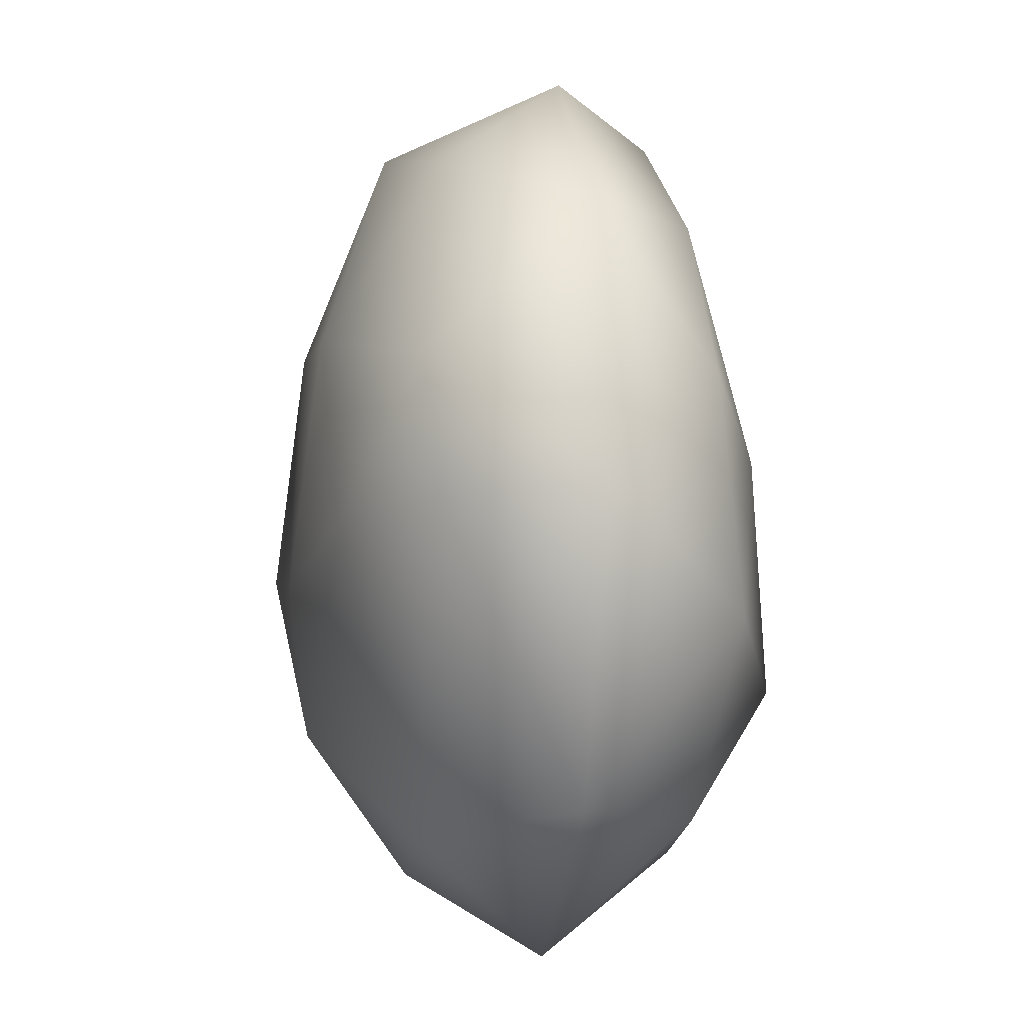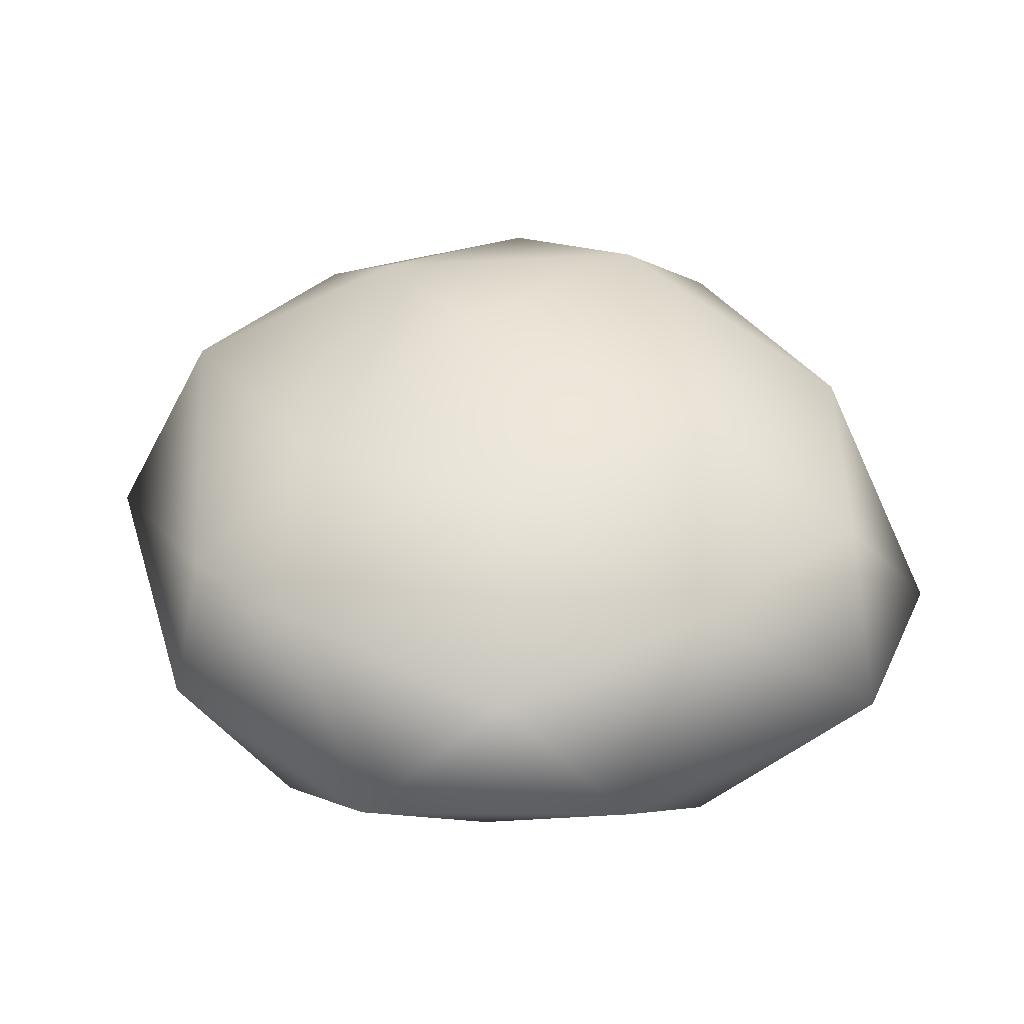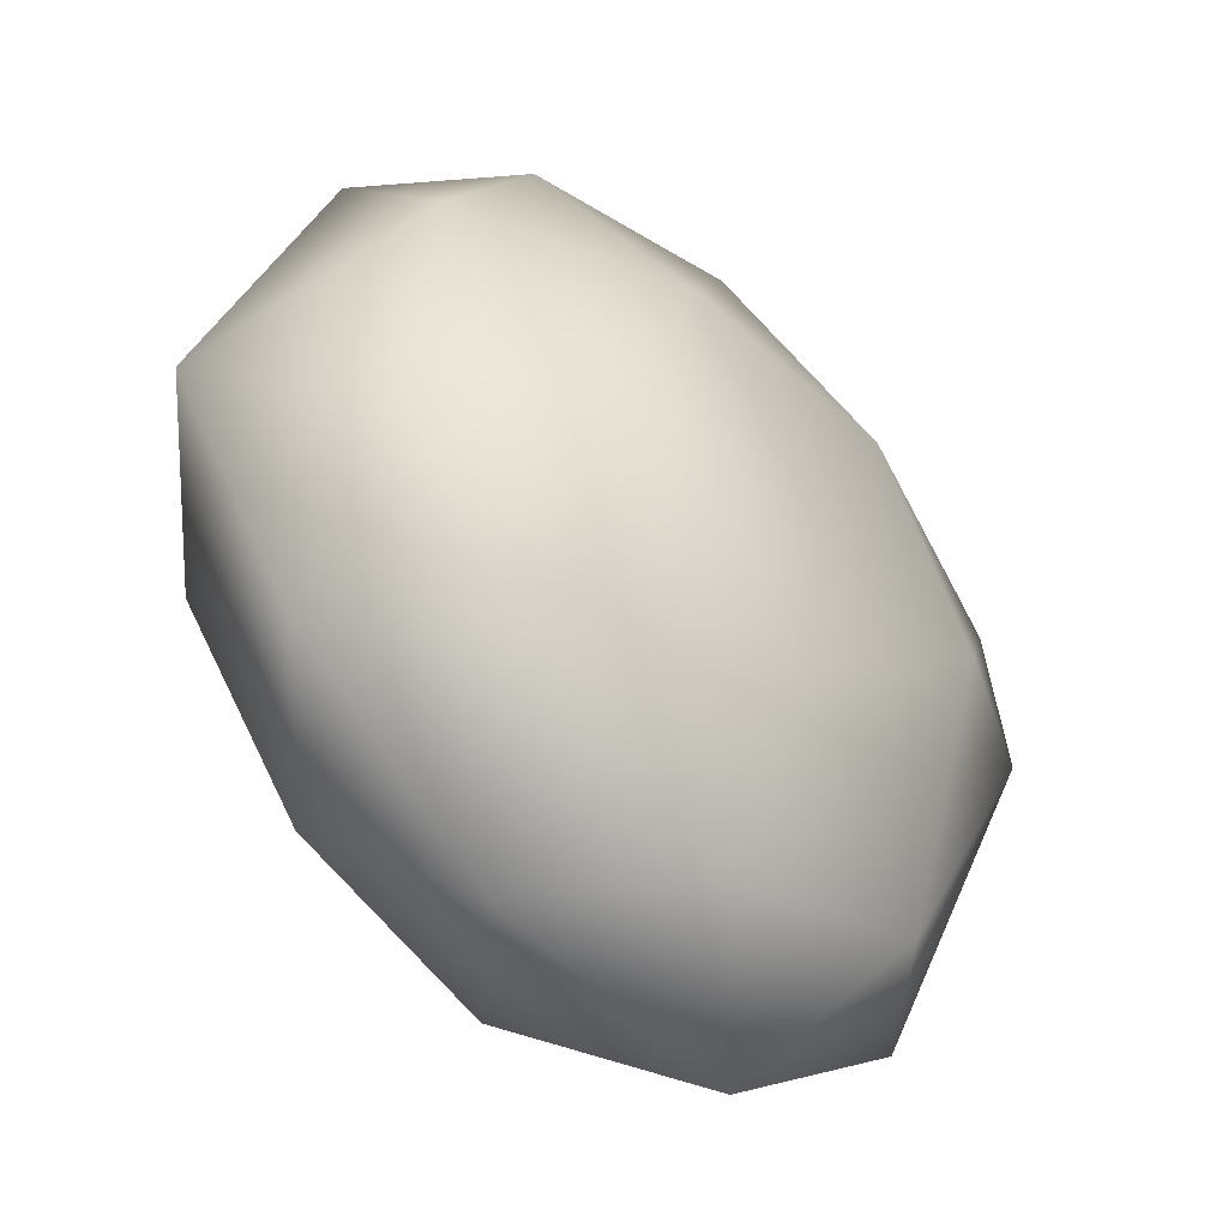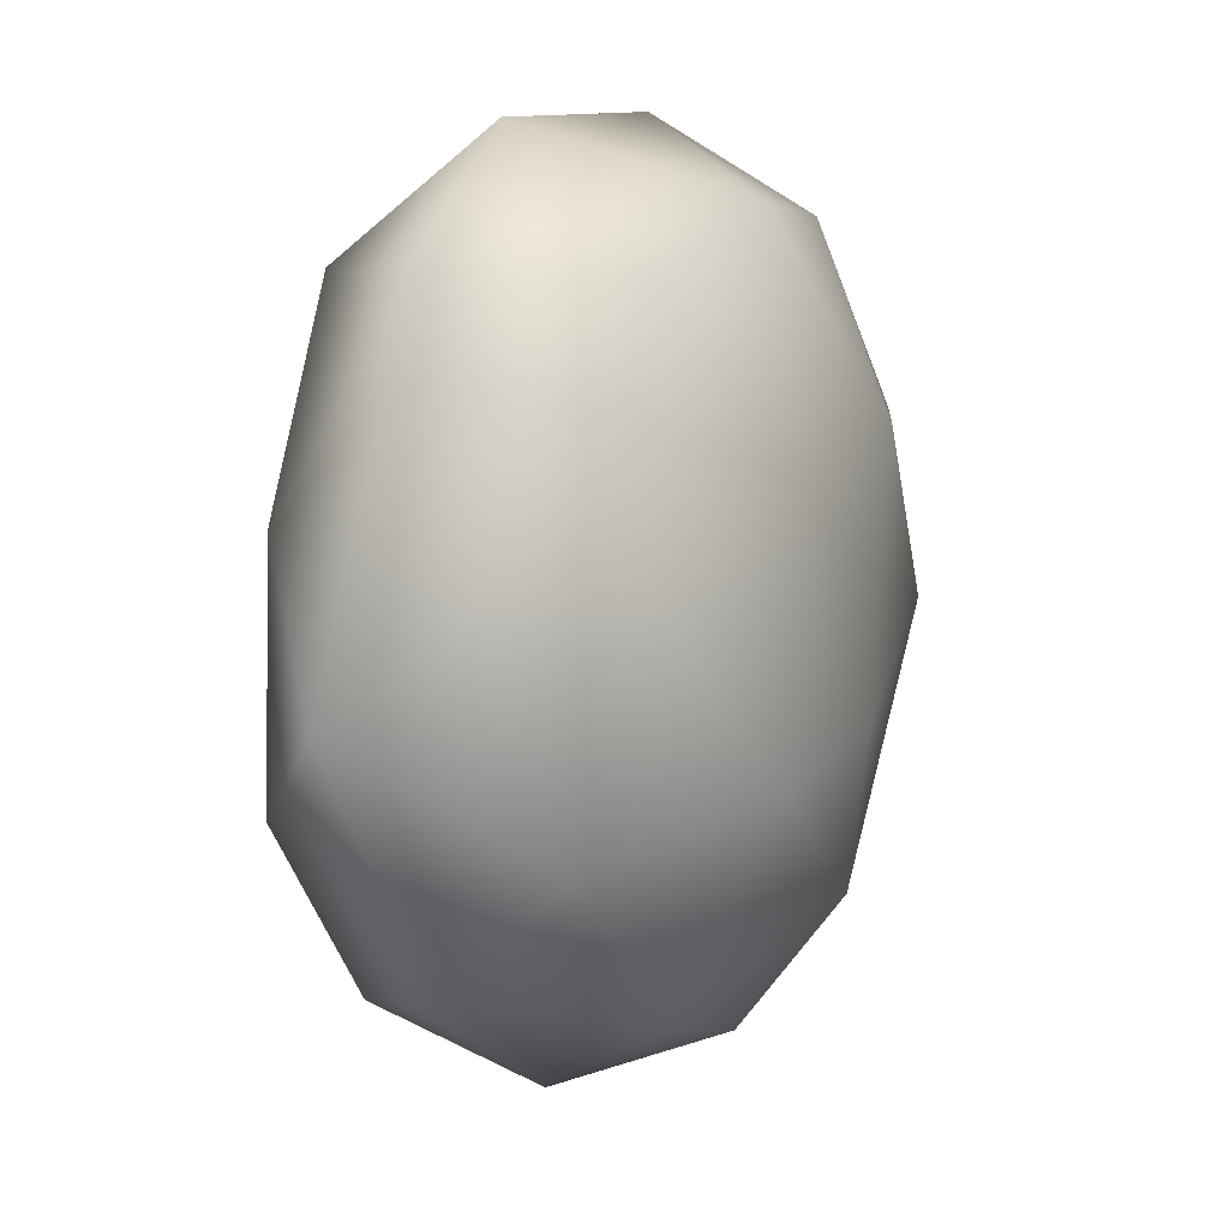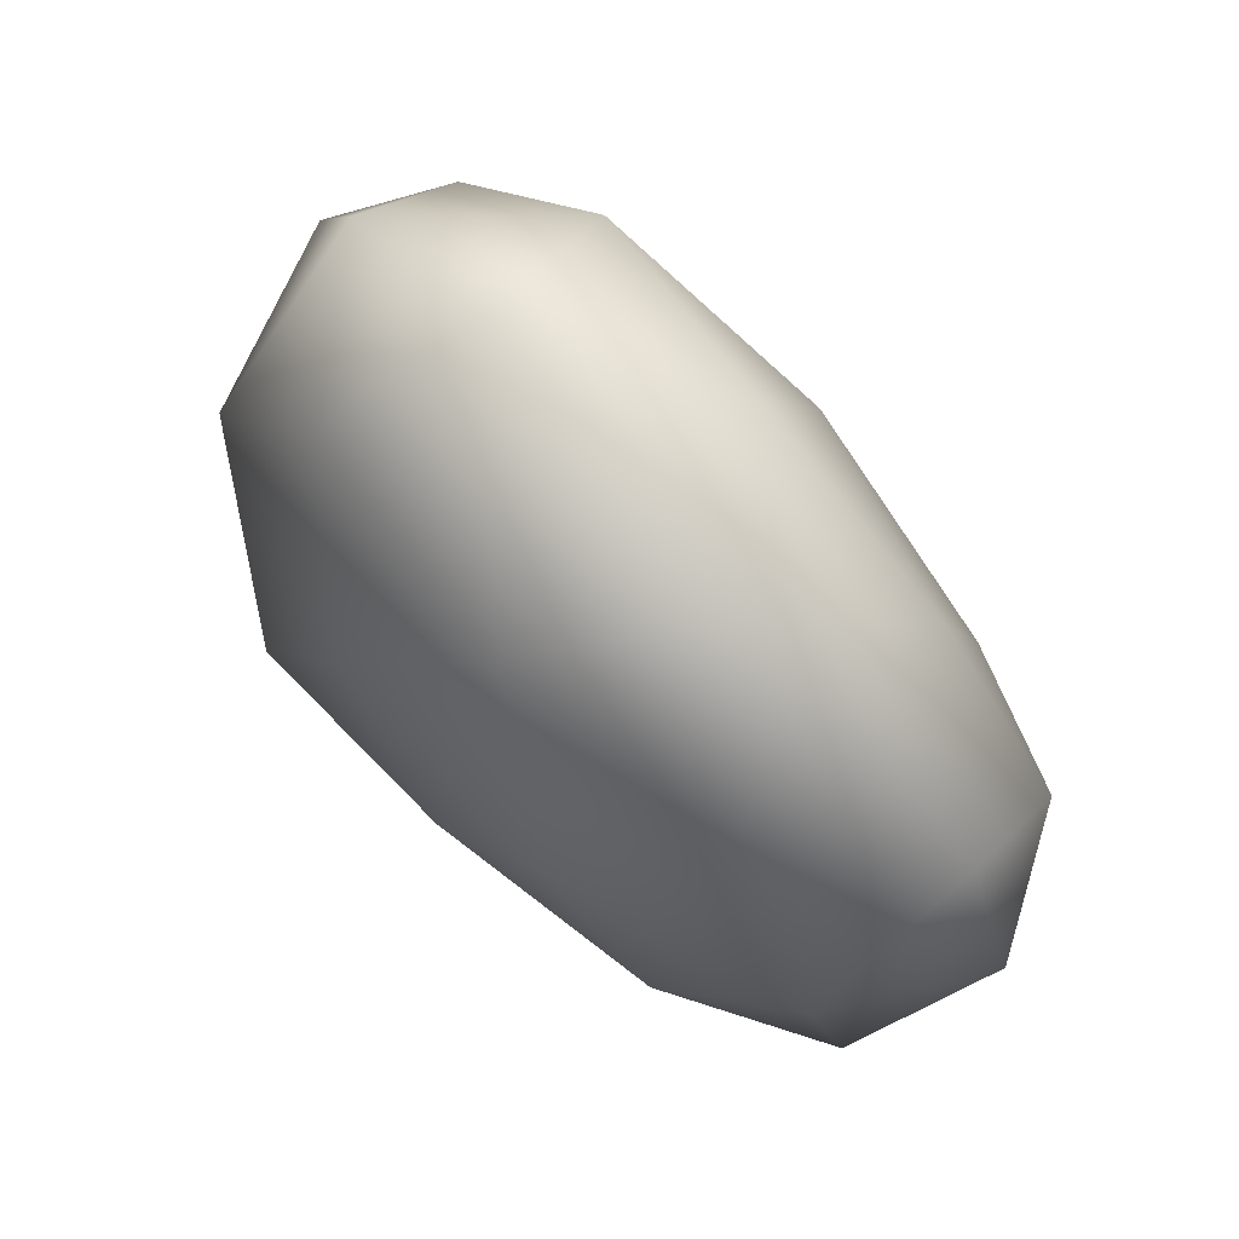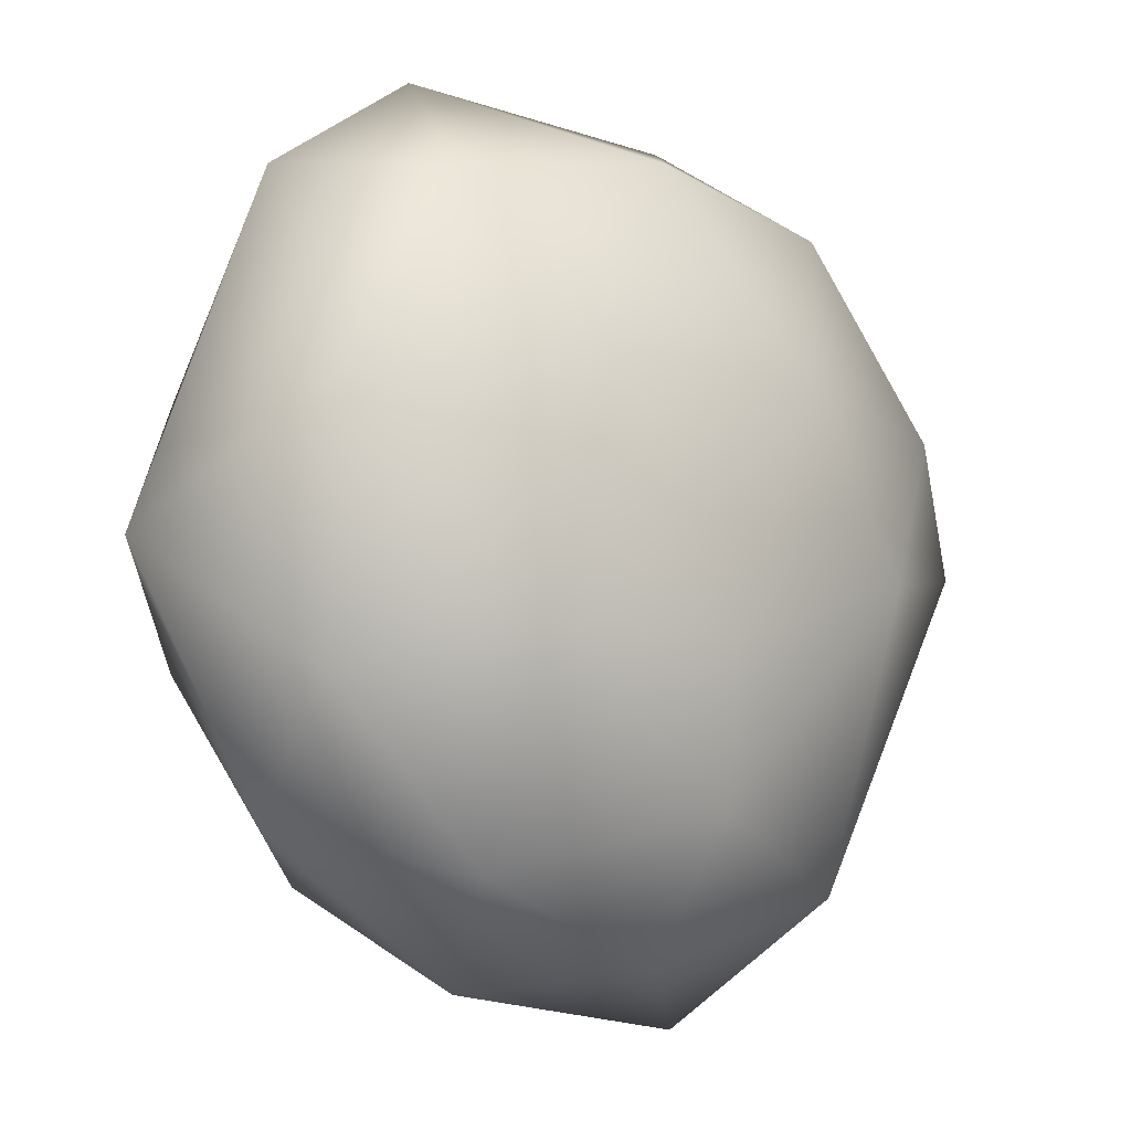
<metadata>
{"format":"obj","ext":"obj","renderer":"f3d","projection":"perspective","resolution":1024,"background":"white","views":[{"elev":-2.0,"azim":-98.4,"up":"+Z"},{"elev":42.3,"azim":-33.7,"up":"+Y"},{"elev":-46.8,"azim":135.2,"up":"+Z"},{"elev":14.8,"azim":112.9,"up":"+Z"},{"elev":79.1,"azim":-134.2,"up":"+Z"},{"elev":-5.0,"azim":140.6,"up":"+Z"}]}
</metadata>
<code>
g default
v -0.1156 -0.2086 -0.1229
v 0.7641 0.01858 -1.052
v 1.217 0.002008 0.4623
v -0.00068 0.02262 1.299
v -1.23 0.03701 0.3796
v -0.766 0.02403 -1.054
v 1.237 0.891 -0.4018
v 0.7699 0.8958 1.13
v -0.7609 0.8495 1.106
v -1.324 0.9225 -0.01911
v 0 0.891 -1.3
v 0.003848 1.304 -0.2825
v 0.3182 -0.1725 -0.6361
v 1.175 -0.05608 -0.3824
v 0.6745 -0.1705 0.2014
v -0.4746 -0.3048 -0.6471
v -0.00157 -0.05593 -1.237
v 0.6967 -0.0866 1.086
v -0.02921 -0.2092 0.7172
v -0.7019 0.01669 0.9116
v -0.7665 -0.182 0.1233
v -1.176 -0.05777 -0.3823
v -0.442 0.4726 -1.536
v 0.4492 0.4548 -1.382
v 1.176 0.4548 -0.8544
v 1.553 0.2979 0.00988
v 1.139 0.4137 1.171
v 0.608 0.4147 1.511
v -0.4459 0.4124 1.438
v -1.225 0.4318 0.9259
v -1.489 0.4262 0.04372
v -1.176 0.4554 -0.9863
v 0.7268 0.9676 -1
v 1.18 0.9711 0.5014
v -0 0.9676 1.237
v -1.183 0.9615 0.4392
v -0.7286 0.9363 -1.095
v -0.01046 1.239 -0.8092
v 0.7485 1.312 -0.2656
v 0.416 1.228 0.5537
v -0.4049 1.222 0.5419
v -0.8078 1.195 -0.0857
g Icosphere
f 1 13 15
f 2 13 17
f 1 15 19
f 1 19 21
f 1 21 16
f 2 17 24
f 3 14 26
f 4 18 28
f 5 20 30
f 6 22 32
f 2 24 25
f 3 26 27
f 4 28 29
f 5 30 31
f 6 32 23
f 7 33 39
f 8 34 40
f 9 35 41
f 10 36 42
f 11 37 38
f 15 14 3
f 15 13 14
f 13 2 14
f 17 16 6
f 17 13 16
f 13 1 16
f 19 18 4
f 19 15 18
f 15 3 18
f 21 20 5
f 21 19 20
f 19 4 20
f 16 22 6
f 16 21 22
f 21 5 22
f 24 23 11
f 24 17 23
f 17 6 23
f 26 25 7
f 26 14 25
f 14 2 25
f 28 27 8
f 28 18 27
f 18 3 27
f 30 29 9
f 30 20 29
f 20 4 29
f 32 31 10
f 32 22 31
f 22 5 31
f 25 33 7
f 25 24 33
f 24 11 33
f 27 34 8
f 27 26 34
f 26 7 34
f 29 35 9
f 29 28 35
f 28 8 35
f 31 36 10
f 31 30 36
f 30 9 36
f 23 37 11
f 23 32 37
f 32 10 37
f 39 38 12
f 39 33 38
f 33 11 38
f 40 39 12
f 40 34 39
f 34 7 39
f 41 40 12
f 41 35 40
f 35 8 40
f 42 41 12
f 42 36 41
f 36 9 41
f 38 42 12
f 38 37 42
f 37 10 42

</code>
